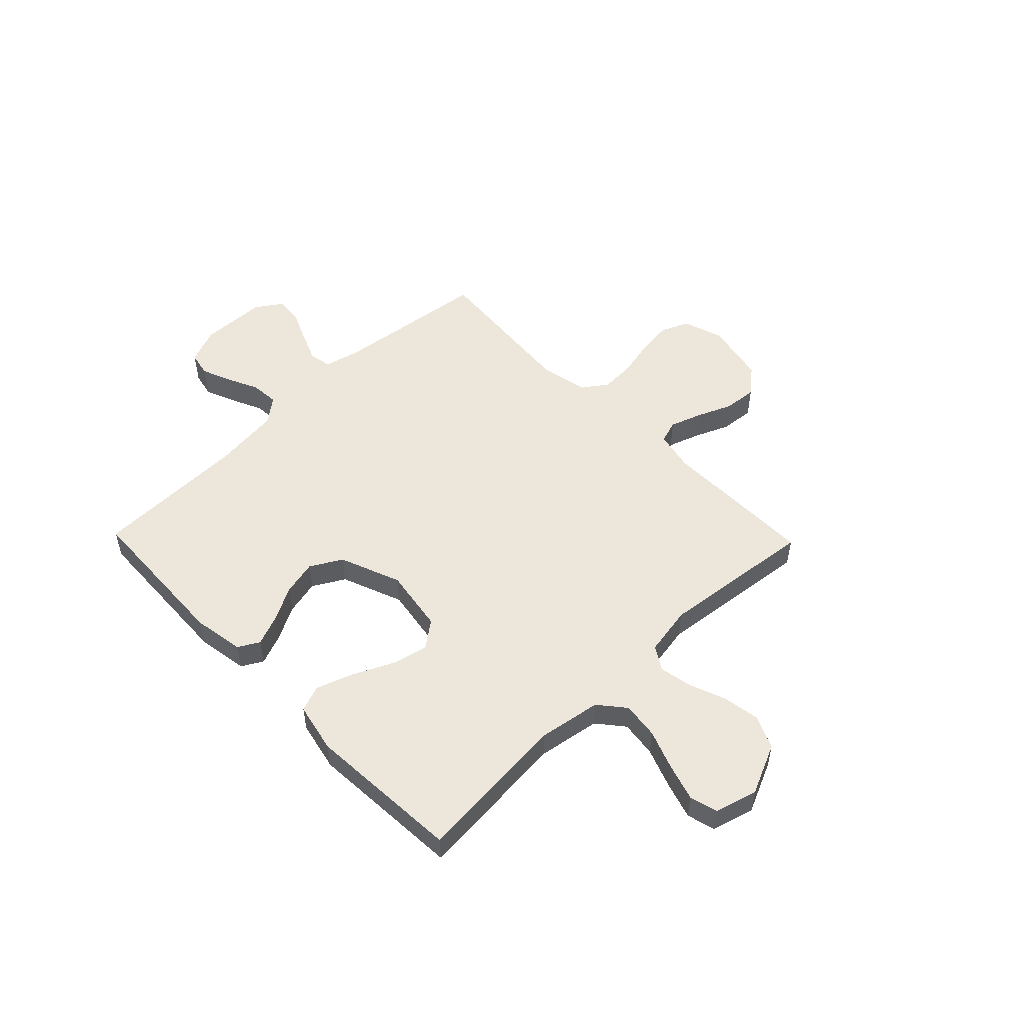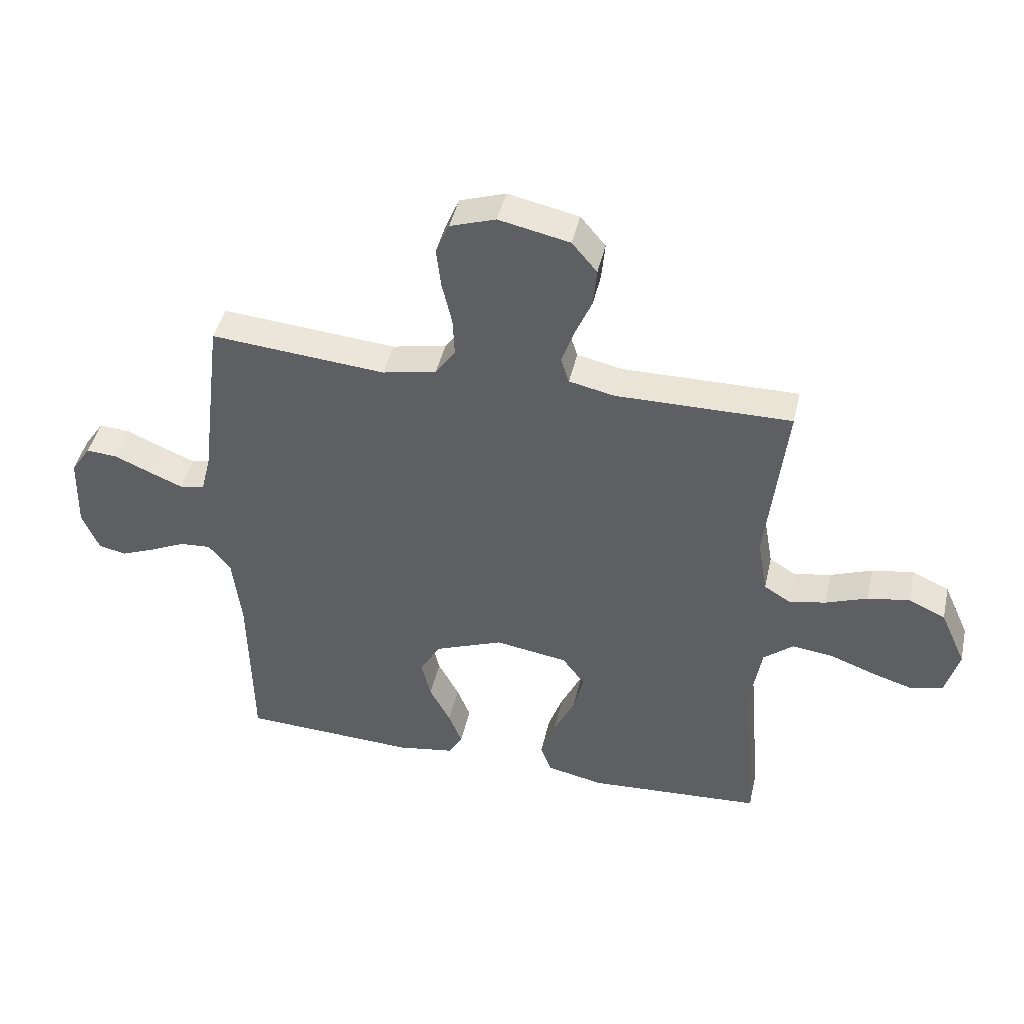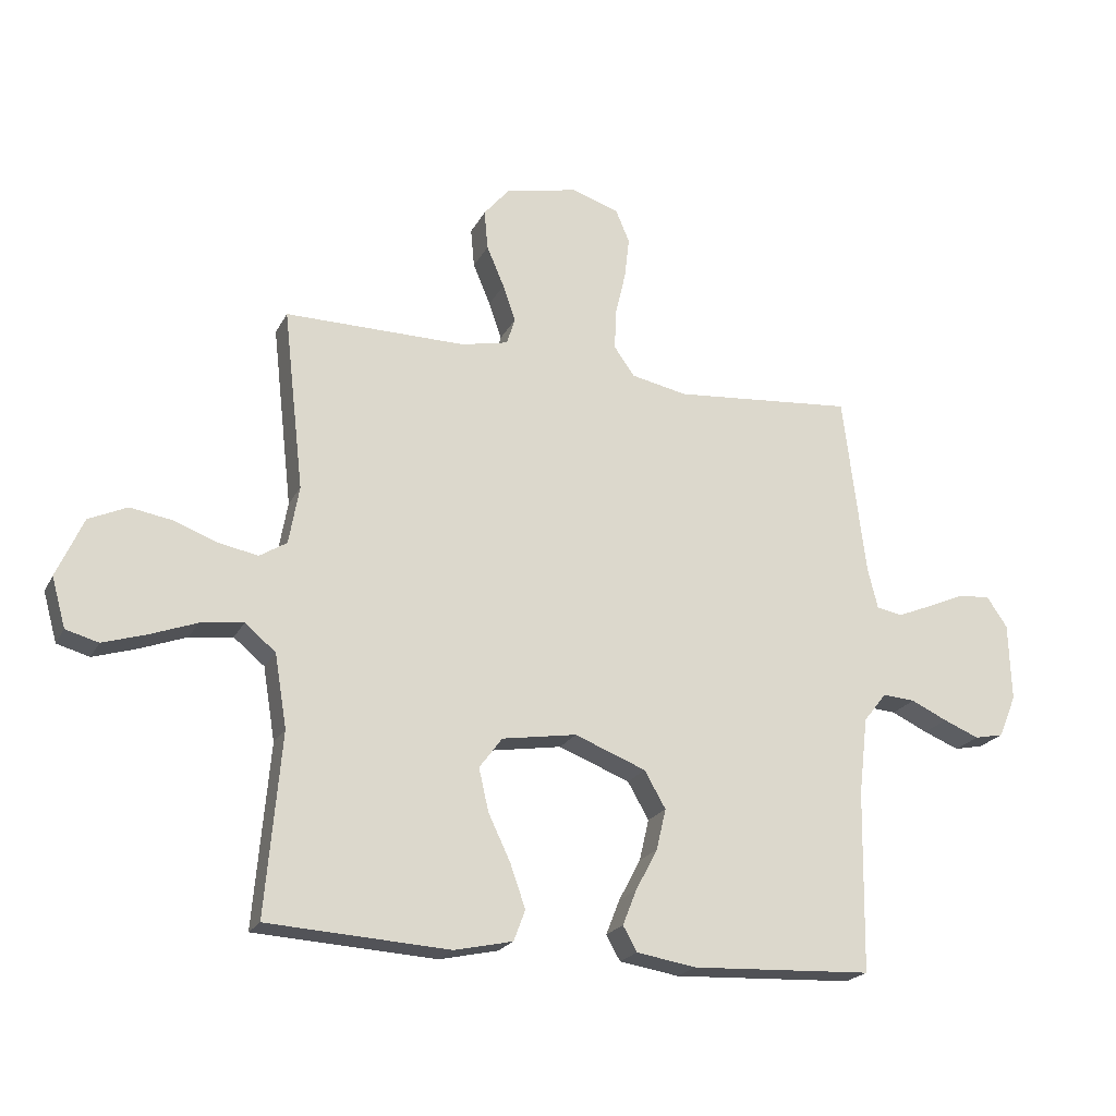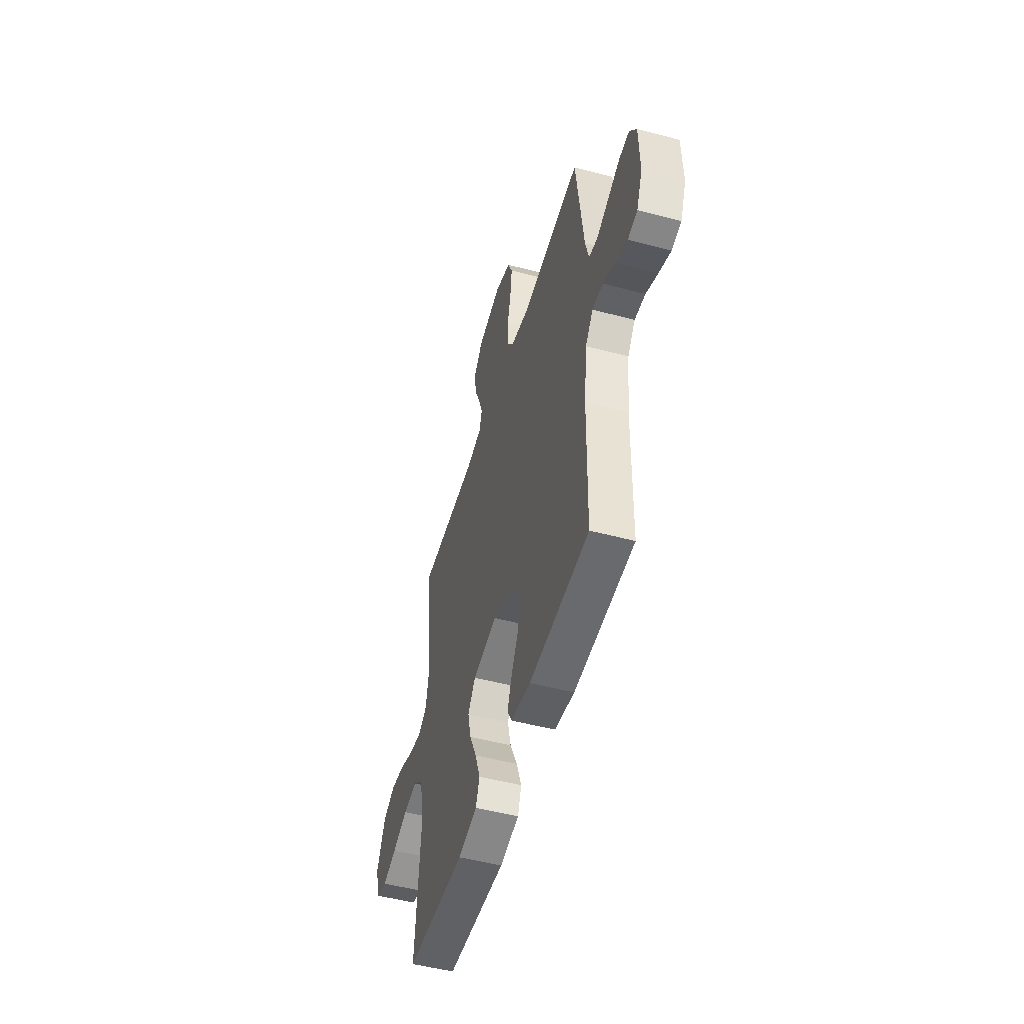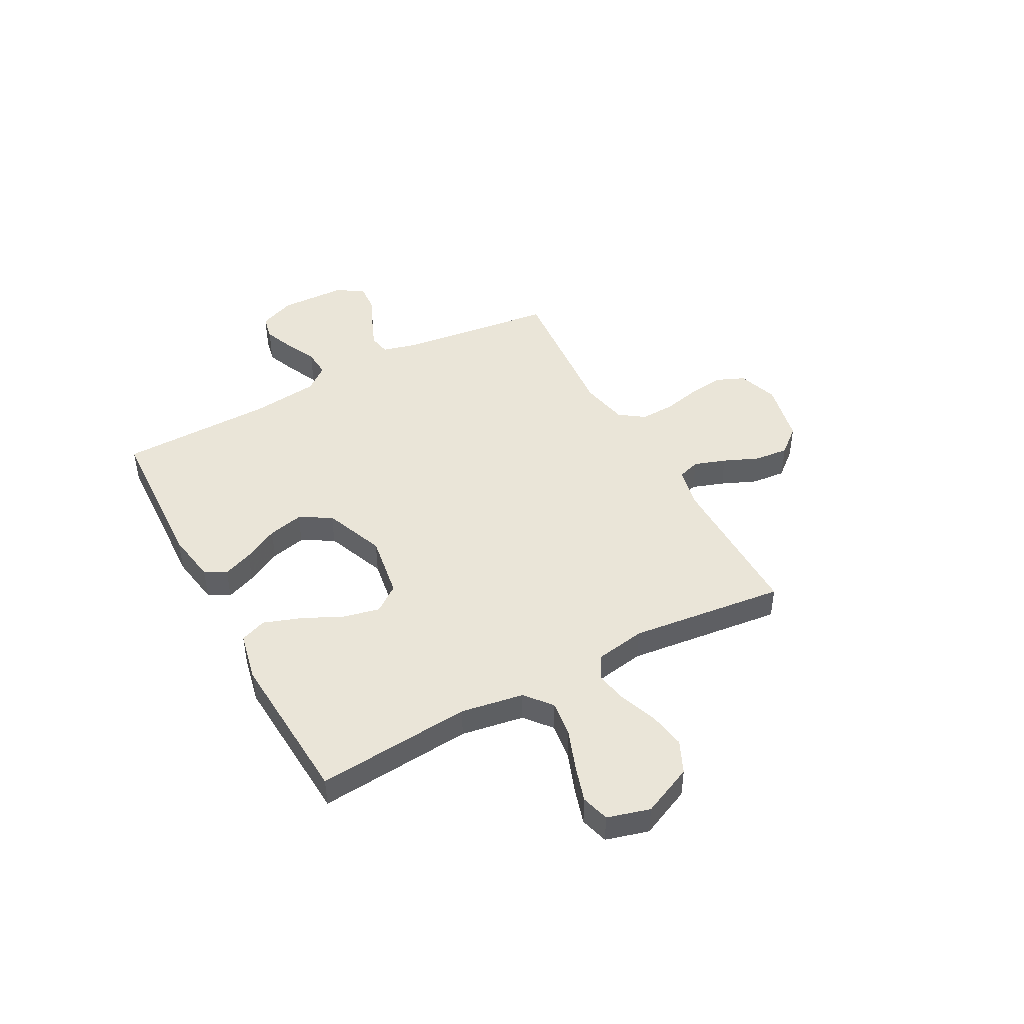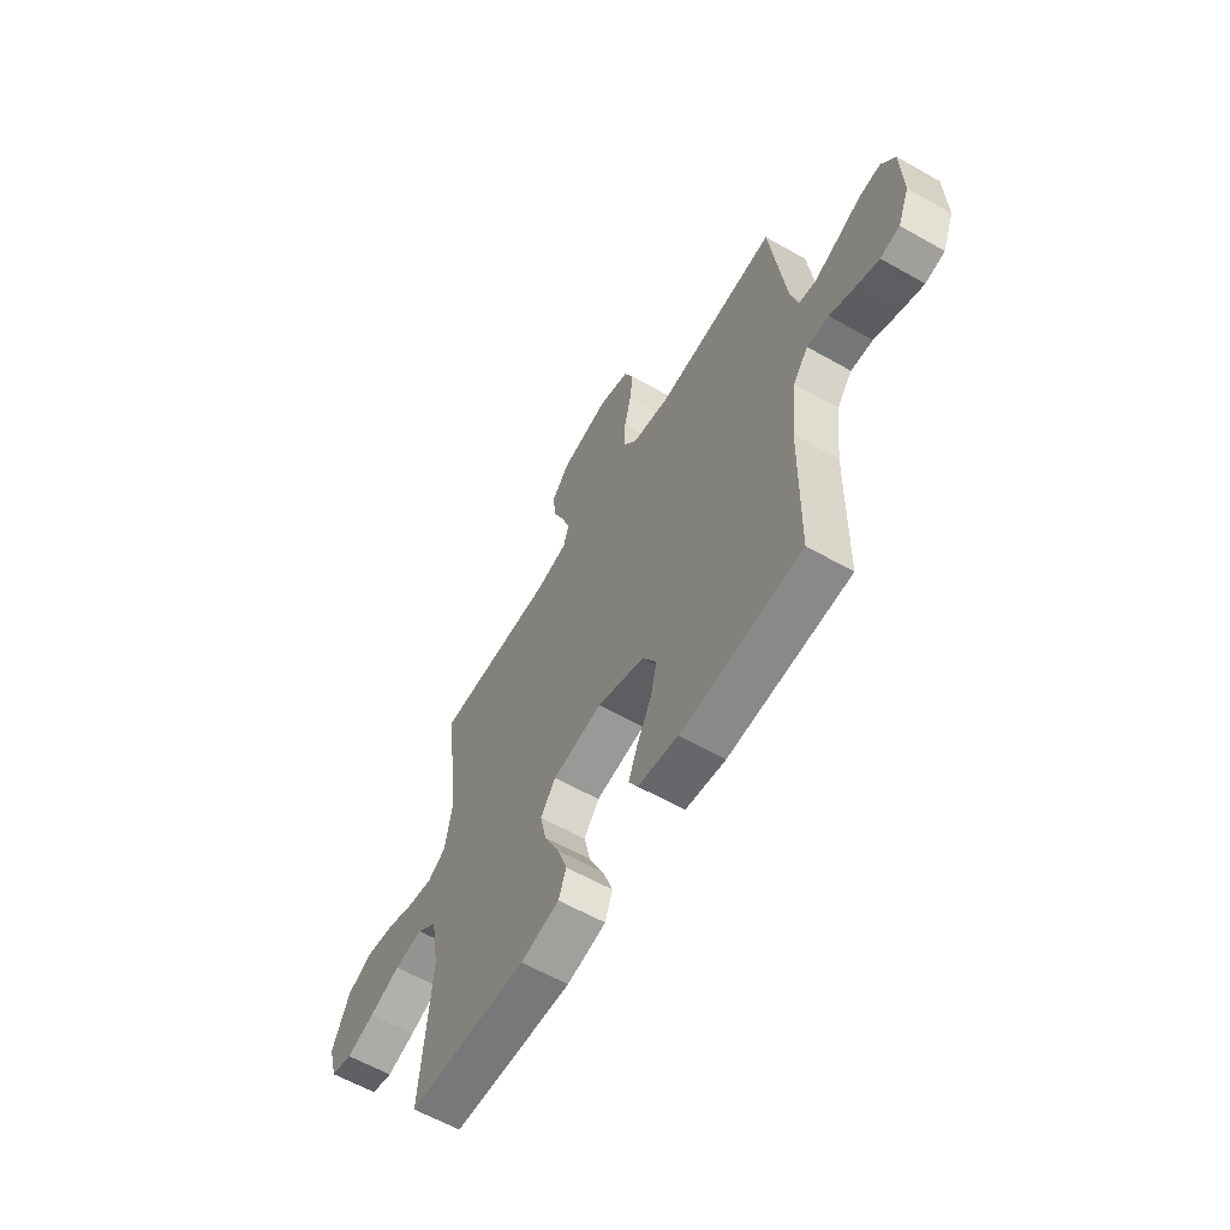
<metadata>
{"format":"obj","ext":"obj","renderer":"f3d","projection":"perspective","resolution":1024,"background":"white","views":[{"elev":52.2,"azim":-134.1,"up":"+Y"},{"elev":44.2,"azim":-167.4,"up":"+Z"},{"elev":-21.3,"azim":-20.9,"up":"+Z"},{"elev":-50.5,"azim":73.8,"up":"+Z"},{"elev":45.4,"azim":-118.4,"up":"+Y"},{"elev":-60.6,"azim":59.9,"up":"+Z"}]}
</metadata>
<code>
v 0.5 0.07 -0.5
v 0.2 0.07 -0.514
v 0.101 0.07 -0.498
v 0.078 0.07 -0.457
v 0.101 0.07 -0.399
v 0.137 0.07 -0.331
v 0.153 0.07 -0.263
v 0.118 0.07 -0.202
v 0 0.07 -0.156
v -0.124 0.07 -0.176
v -0.162 0.07 -0.227
v -0.146 0.07 -0.297
v -0.109 0.07 -0.375
v -0.084 0.07 -0.446
v -0.103 0.07 -0.497
v -0.2 0.07 -0.518
v -0.5 0.07 -0.5
v -0.474 0.07 -0.2
v -0.494 0.07 -0.079
v -0.545 0.07 -0.037
v -0.616 0.07 -0.046
v -0.694 0.07 -0.075
v -0.765 0.07 -0.097
v -0.819 0.07 -0.082
v -0.842 0.07 0
v -0.798 0.07 0.098
v -0.735 0.07 0.127
v -0.663 0.07 0.115
v -0.591 0.07 0.088
v -0.528 0.07 0.076
v -0.483 0.07 0.104
v -0.466 0.07 0.2
v -0.5 0.07 0.5
v -0.2 0.07 0.498
v -0.122 0.07 0.515
v -0.108 0.07 0.559
v -0.129 0.07 0.62
v -0.158 0.07 0.688
v -0.164 0.07 0.753
v -0.121 0.07 0.804
v 0 0.07 0.83
v 0.078 0.07 0.804
v 0.101 0.07 0.75
v 0.093 0.07 0.681
v 0.076 0.07 0.608
v 0.073 0.07 0.541
v 0.107 0.07 0.493
v 0.2 0.07 0.474
v 0.5 0.07 0.5
v 0.537 0.07 0.2
v 0.554 0.07 0.132
v 0.597 0.07 0.124
v 0.655 0.07 0.148
v 0.717 0.07 0.175
v 0.77 0.07 0.179
v 0.804 0.07 0.129
v 0.808 0.07 0
v 0.779 0.07 -0.07
v 0.731 0.07 -0.08
v 0.672 0.07 -0.056
v 0.612 0.07 -0.028
v 0.558 0.07 -0.024
v 0.52 0.07 -0.072
v 0.505 0.07 -0.2
v 0.5 0 -0.5
v 0.2 0 -0.514
v 0.101 0 -0.498
v 0.078 0 -0.457
v 0.101 0 -0.399
v 0.137 0 -0.331
v 0.153 0 -0.263
v 0.118 0 -0.202
v 0 0 -0.156
v -0.124 0 -0.176
v -0.162 0 -0.227
v -0.146 0 -0.297
v -0.109 0 -0.375
v -0.084 0 -0.446
v -0.103 0 -0.497
v -0.2 0 -0.518
v -0.5 0 -0.5
v -0.474 0 -0.2
v -0.494 0 -0.079
v -0.545 0 -0.037
v -0.616 0 -0.046
v -0.694 0 -0.075
v -0.765 0 -0.097
v -0.819 0 -0.082
v -0.842 0 0
v -0.798 0 0.098
v -0.735 0 0.127
v -0.663 0 0.115
v -0.591 0 0.088
v -0.528 0 0.076
v -0.483 0 0.104
v -0.466 0 0.2
v -0.5 0 0.5
v -0.2 0 0.498
v -0.122 0 0.515
v -0.108 0 0.559
v -0.129 0 0.62
v -0.158 0 0.688
v -0.164 0 0.753
v -0.121 0 0.804
v 0 0 0.83
v 0.078 0 0.804
v 0.101 0 0.75
v 0.093 0 0.681
v 0.076 0 0.608
v 0.073 0 0.541
v 0.107 0 0.493
v 0.2 0 0.474
v 0.5 0 0.5
v 0.537 0 0.2
v 0.554 0 0.132
v 0.597 0 0.124
v 0.655 0 0.148
v 0.717 0 0.175
v 0.77 0 0.179
v 0.804 0 0.129
v 0.808 0 0
v 0.779 0 -0.07
v 0.731 0 -0.08
v 0.672 0 -0.056
v 0.612 0 -0.028
v 0.558 0 -0.024
v 0.52 0 -0.072
v 0.505 0 -0.2
f 58 59 60 61
f 56 57 58 61
f 56 61 62
f 53 54 55 56
f 52 53 56 62
f 51 52 62 63
f 48 49 50
f 47 48 50 51
f 42 43 44 45
f 42 45 46
f 41 42 46
f 40 41 46
f 37 38 39 40
f 36 37 40 46
f 35 36 46 47
f 32 33 34
f 31 32 34 35
f 26 27 28 29
f 26 29 30
f 25 26 30
f 24 25 30
f 21 22 23 24
f 21 24 30
f 20 21 30 31
f 15 16 17 18
f 15 18 19
f 12 13 14 15
f 11 12 15 19
f 10 11 19 20
f 3 4 5 6
f 3 6 7
f 64 1 2 3
f 63 64 3 7
f 9 10 20 31
f 8 9 31 35
f 35 47 51 63
f 7 8 35 63
f 125 124 123 122
f 125 122 121 120
f 126 125 120
f 120 119 118 117
f 126 120 117 116
f 127 126 116 115
f 114 113 112
f 115 114 112 111
f 109 108 107 106
f 110 109 106
f 110 106 105
f 110 105 104
f 104 103 102 101
f 110 104 101 100
f 111 110 100 99
f 98 97 96
f 99 98 96 95
f 93 92 91 90
f 94 93 90
f 94 90 89
f 94 89 88
f 88 87 86 85
f 94 88 85
f 95 94 85 84
f 82 81 80 79
f 83 82 79
f 79 78 77 76
f 83 79 76 75
f 84 83 75 74
f 70 69 68 67
f 71 70 67
f 67 66 65 128
f 71 67 128 127
f 95 84 74 73
f 99 95 73 72
f 127 115 111 99
f 127 99 72 71
f 1 65 66 2
f 2 66 67 3
f 3 67 68 4
f 4 68 69 5
f 5 69 70 6
f 6 70 71 7
f 7 71 72 8
f 8 72 73 9
f 9 73 74 10
f 10 74 75 11
f 11 75 76 12
f 12 76 77 13
f 13 77 78 14
f 14 78 79 15
f 15 79 80 16
f 16 80 81 17
f 17 81 82 18
f 18 82 83 19
f 19 83 84 20
f 20 84 85 21
f 21 85 86 22
f 22 86 87 23
f 23 87 88 24
f 24 88 89 25
f 25 89 90 26
f 26 90 91 27
f 27 91 92 28
f 28 92 93 29
f 29 93 94 30
f 30 94 95 31
f 31 95 96 32
f 32 96 97 33
f 33 97 98 34
f 34 98 99 35
f 35 99 100 36
f 36 100 101 37
f 37 101 102 38
f 38 102 103 39
f 39 103 104 40
f 40 104 105 41
f 41 105 106 42
f 42 106 107 43
f 43 107 108 44
f 44 108 109 45
f 45 109 110 46
f 46 110 111 47
f 47 111 112 48
f 48 112 113 49
f 49 113 114 50
f 50 114 115 51
f 51 115 116 52
f 52 116 117 53
f 53 117 118 54
f 54 118 119 55
f 55 119 120 56
f 56 120 121 57
f 57 121 122 58
f 58 122 123 59
f 59 123 124 60
f 60 124 125 61
f 61 125 126 62
f 62 126 127 63
f 63 127 128 64
f 64 128 65 1

</code>
